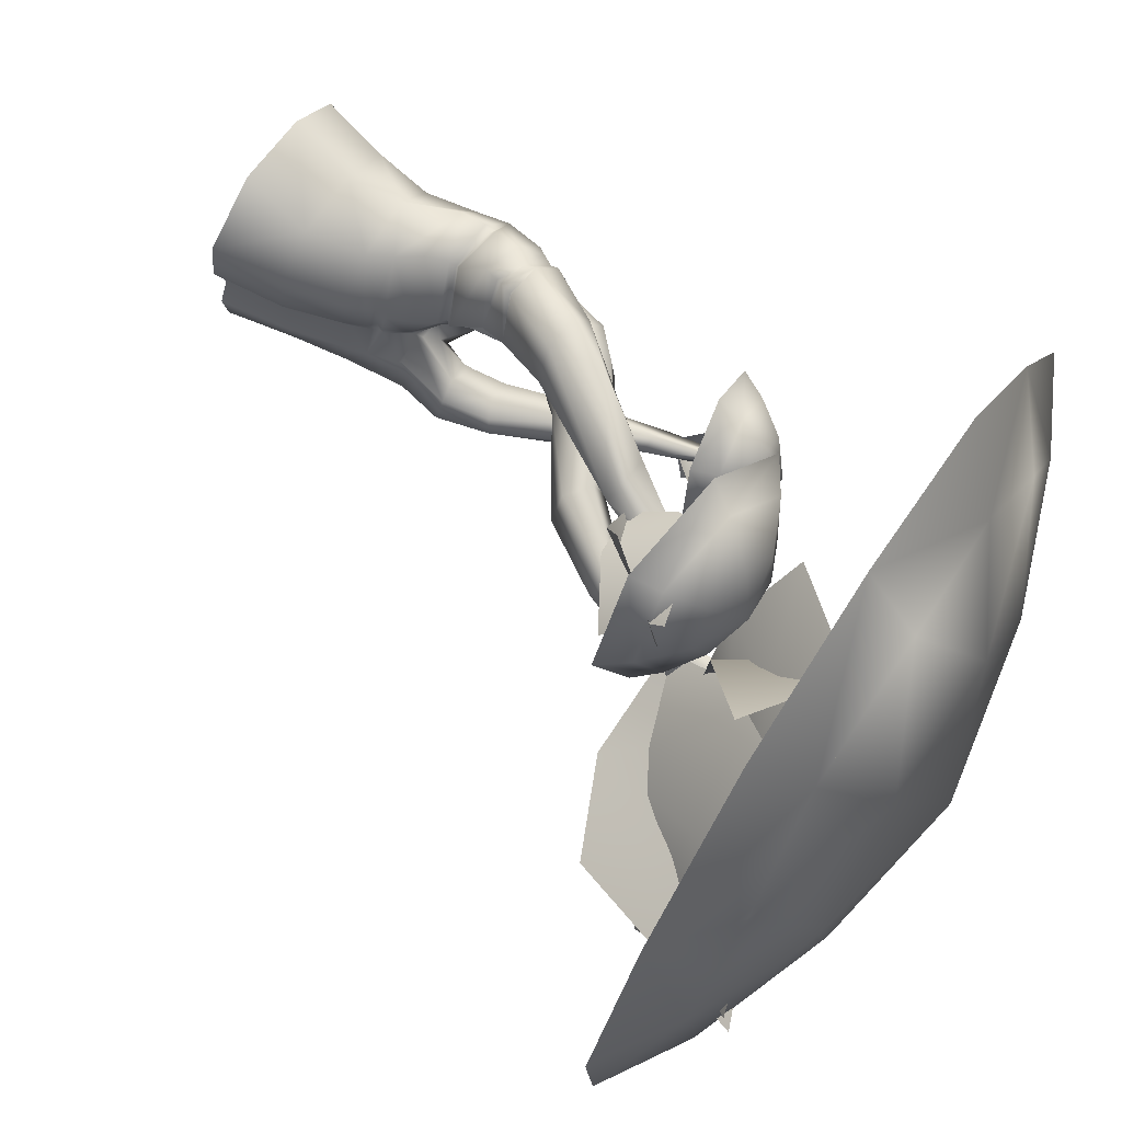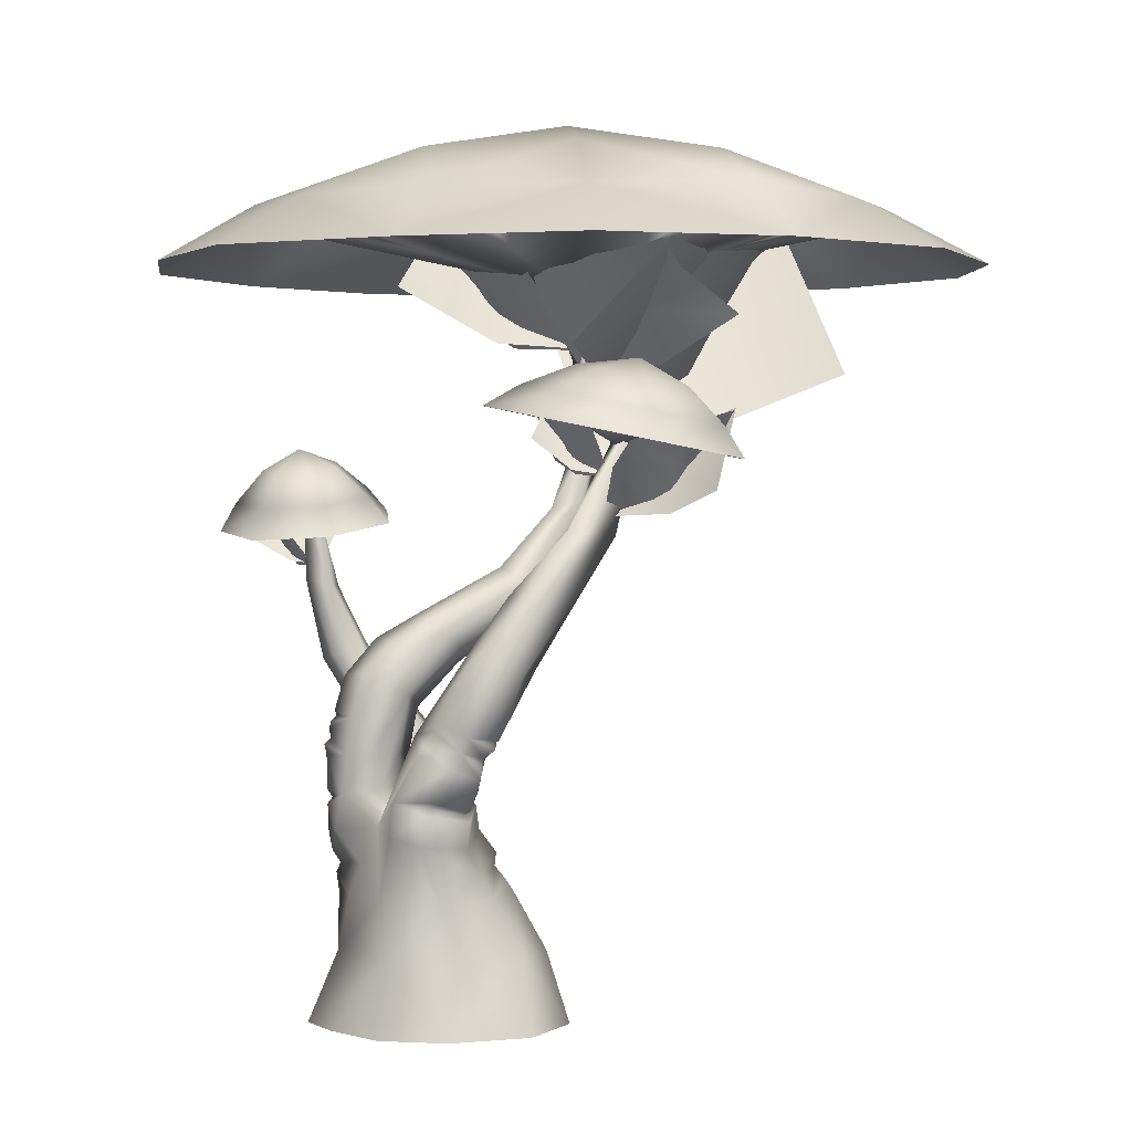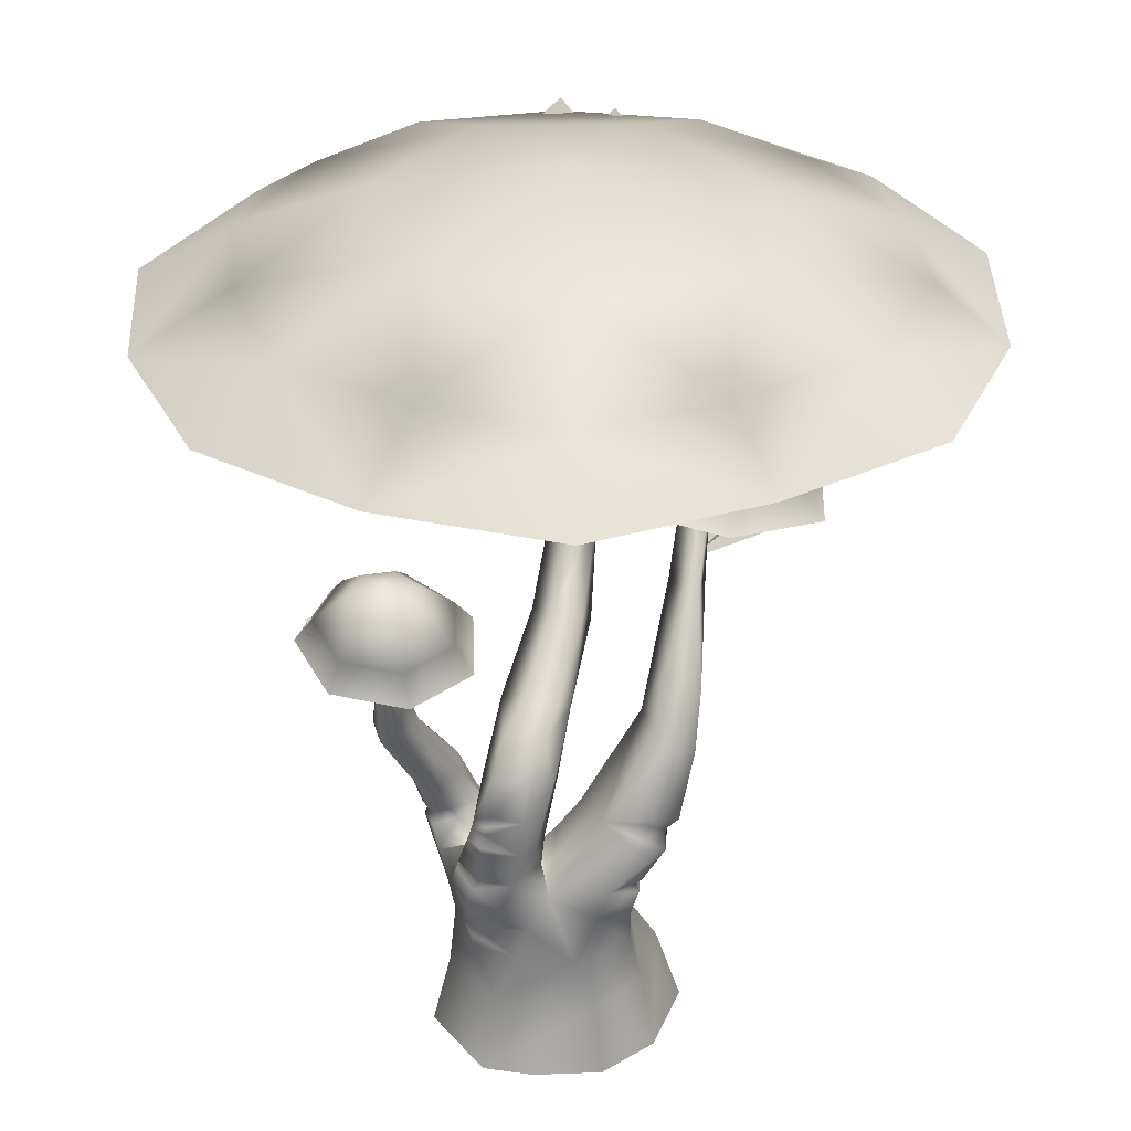
<metadata>
{"format":"obj","ext":"obj","renderer":"f3d","projection":"perspective","resolution":1024,"background":"white","views":[{"elev":70.4,"azim":123.3,"up":"+Z"},{"elev":1.5,"azim":-29.7,"up":"+Y"},{"elev":33.3,"azim":-79.2,"up":"+Y"}]}
</metadata>
<code>
g default
v 175.6 273.4 -70.7
v -217.9 273.4 -210.7
v -241.3 273.4 105.6
v 65.74 273.4 215
v 108.7 453.1 47.37
v 70.18 430.2 -136.2
v -245 461.9 176.3
v -23.41 420.4 226
v 372 1302 375.2
v 292.3 1309 277.5
v 215.8 1319 375.2
v 478.6 1593 332.5
v 153.2 931.7 308.9
v 86.45 985.9 238.2
v -37.33 1003 294.9
v -70.27 958.8 338.1
v 73.65 914.9 377.5
v 124.3 110.5 -309.6
v 179 447.3 -300.4
v 123.1 445.2 -356.9
v -33.61 470.3 -350.2
v -48.15 952.8 -391.2
v -35.5 980.8 -517.4
v -137.1 927.4 -488.4
v -179.8 1339 -403.7
v 144.7 737.7 -359.5
v 86.44 732.2 -444.4
v -9.877 685.6 -415.1
v 60.88 699.6 -302.7
v 277.5 -100 -15.16
v 121.1 -100 -329.8
v -341 -100 -158.9
v -292 -100 196.8
v 105.6 -100 369.8
v 239.9 108.6 -40.08
v -254.2 110.5 -135.4
v -246.5 110.5 168
v 124.3 110.5 289.4
v -206.3 473.7 22.69
v 168.2 459.3 -208.9
v -23.13 803.3 -86.11
v -109.9 833.4 -193.2
v -229.2 900.3 -143.2
v -222.4 911.5 -36.48
v -104.9 851.5 26.51
v 364.6 1113 -75.52
v 294.6 1156 -126.1
v 320 1123 45.73
v 226 1208 -41.03
v -278.9 673.6 -162.1
v -266.3 673.6 -50.83
v -131.9 674 -217.9
v 448.6 1388 -102.4
v 507.9 1338 -29.72
v 460.5 1401 36.73
v 504.2 1597 31.37
v 123.9 273.4 -319.2
v 217.8 273.4 -241.1
v 57.82 673.5 181.5
v -15.42 703.3 75.63
v -42.27 624.7 337.9
v -157.8 747.2 166.8
v -207.8 702.3 278.8
v -40.9 1068 -79.53
v -38.57 1061 16.81
v 97.14 575.5 -253.1
v 200.4 343.2 -145.4
v -87 546.7 -251.6
v -171.3 1345 -452.7
v -219.6 1332 -440.6
v 597.6 1596 -54.88
v 408.5 2045 -92.43
v 411.3 2044 -13.22
v 492.7 2044 -63.01
v 412.5 1589 299.5
v 409.5 1594 380.1
v 509.4 1594 -84.6
v -249.7 451.7 -214.2
v -137.9 -100 329.2
v 301.5 -100 239.1
v 298.5 -100 -202.8
v -341.2 -100 -5.376
v -148.7 -100 -353.6
v 497.6 1824 -89.3
v 484.1 1812 19.65
v 578.3 1837 -57.5
v -145.1 1150 -417.1
v -201.2 1169 -472.7
v -112.5 1135 -502.5
v -106 110.5 -307.5
v -60.28 273.4 -297.7
v 264.3 109.6 -183.4
v 260.9 109.6 172.3
v 192.5 273.4 102
v -87.71 110.5 280
v -120.7 273.4 251.1
v -186.2 440.2 258.5
v -144.9 662.6 352.1
v -22.65 936.2 413.5
v -38.94 670.8 -109
v -154 670.3 -2.845
v -116.4 670.5 -19.35
v 58.95 998.6 -171
v 85.95 931.5 -41.71
v 63.28 980.3 21.41
v 18.94 483.8 -210.8
v 6.181 589.1 -389
v 7.167 595.2 -318.9
v 104.5 579.5 -411.5
v 194.4 580.8 -342.1
v -15.43 692.8 -347.8
v -127.9 941.3 -427.1
v 35.22 457.4 -384.1
v 46 584.5 -416.5
v 31.06 707.9 -451.3
v -85.81 957.3 -521.1
v -277.7 462.2 -110.7
v -249 273.4 -75.68
v -156.8 460.3 -286.3
v -218.2 673.8 -219.2
v 318.6 -100 104.6
v 315.8 -100 -90.97
v 276.8 109.1 -102.6
v 280.4 109 60.65
v 219.5 273.4 -144.2
v 209.9 273.4 12.75
v 163.2 445.1 -156.2
v 107.1 442.3 -39.73
v 2.289 583.6 1.809
v 77.29 569.3 100.9
v 25.42 346.2 220
v 150.3 387.5 74.32
v 171 312.8 87.94
v 148.5 373.2 -53.3
v 154.8 339 -58.69
v 174.2 333 -5.511
v 155.1 377.2 -13.72
v 143.8 348.1 76.08
v 149.1 356.4 -10.56
v 143.4 358.9 -56.13
v -237 385.1 -212.8
v -224.9 321.5 -211.5
v -231.1 364.1 -34.44
v -47.09 376.6 -323.7
v -178.3 382.5 -247.1
v -218.1 350.2 -197.7
v 392.7 1381 -30.48
v -250.1 543.8 -184.2
v -174.5 544.1 -249.3
v -272.2 561.8 -76.4
v -265 567.2 -187.6
v -259.4 524.4 -197.4
v -3.415 542.3 -376.4
v 44.68 542.6 -409.9
v 107 547.6 -406.5
v 15.3 562.2 -301.1
v 11.78 572.2 -363
v 50.66 568.6 -396.2
v -177.5 534.2 -263.2
v -185 561.2 -254.8
v -170.3 549.6 269.6
v -251.9 563.3 207.5
v 0.2657 462.7 -132.2
v -41.69 518.6 238.8
v 57.94 547.3 87.48
v -33.39 501.6 261.7
v -32.74 533.5 263.4
v 56.57 449.6 -164.2
v -176.2 566 288.6
v -181.1 529.1 283.7
v 81.45 528.3 79.19
v 119.3 724 -318.7
v 162.2 586.2 -276.8
v -106 750.8 383.6
v 0.4563 738.3 369
v 79.52 758.9 222.2
v -167.9 788.7 314.5
v -29.76 686.1 338.9
v -191.8 724.9 287.5
v -169.1 763.1 298.8
v -108.6 707.9 342.6
v -8.553 713 365
v -36.34 650.2 340.8
v -35.46 668 334.7
v -14.11 727 352.3
v -261.9 799.9 -142.3
v -270 766.7 -151.6
v -284.8 700.9 -165.4
v -191.1 727.9 -205.3
v -198.5 700 -210
v -254.4 785.2 -145.6
v -274.7 743.1 -153.6
v -268.6 720.9 -153.4
v -253.4 784.3 -42.92
v -130.9 997.8 -7.057
v -138.4 1006 -124.3
v -218.6 671.9 -14
v -172.2 878.5 28.76
v 11.43 1015 42.39
v 242.7 1179 35.5
v 98.52 957.5 -131
v -14.75 974 -444.1
v -98.79 1146 -462.7
v 62.37 1097 414.1
v 68.6 1140 306.4
v 143.8 1104 253.3
v 33.58 506.3 -45.33
v -177.5 581.1 -8.034
v -29.87 567.5 -118.2
v 462.2 2026 -57.41
v -505.3 2243 148.2
v 19.75 2243 827.2
v 877.9 2243 840
v 1423 2243 177.1
v 1245 2243 -662.4
v 477 2243 -1015
v -301.8 2243 -685.6
v 462.2 2516 -57.41
v -101.3 2091 1069
v -769.9 2091 204.5
v 991.7 2091 1086
v 1686 2091 241.2
v 1406 2091 -813.3
v 433 2091 -1303
v -510.8 2091 -857.4
v 470.4 2412 -606.3
v 896.4 2412 -393.2
v 995.4 2412 72.73
v 692.9 2412 440.7
v 216.6 2412 433.5
v -74.76 2412 56.72
v 38.17 2412 -406
v 395.2 1562 340.6
v 635.1 1662 134.6
v 382.1 1714 51.7
v 156.9 1734 200.2
v 128.9 1707 468.2
v 319.4 1653 653.9
v 584.8 1613 617.5
v 725.3 1617 386.4
v 448.9 1810 382.1
v 355.5 1649 -45.16
v 677.7 1583 60.35
v 68.59 1674 144
v 33.02 1640 485.3
v 275.6 1571 721.8
v 613.6 1520 675.4
v 792.5 1526 381
v 529.5 1725 516.8
v 382.2 1747 537
v 276.5 1777 433.9
v 292 1792 285.2
v 417.1 1781 202.7
v 557.5 1752 248.7
v 607.5 1727 388.5
v -205.7 1301 -431.8
v -19.02 1444 -429.9
v -98.27 1450 -590.6
v -271.1 1429 -630.3
v -407.3 1396 -519.1
v -404.4 1377 -340.7
v -264.5 1385 -229.5
v -93.02 1415 -269.2
v -243.8 1556 -427.4
v -52.5 1381 -635.9
v 48.42 1374 -431.3
v -272.6 1354 -686.5
v -446.1 1312 -544.8
v -442.4 1288 -317.7
v -264.2 1298 -176
v -45.82 1337 -226.6
v -259 1486 -317.1
v -336.6 1481 -378.8
v -338.2 1492 -477.8
v -262.6 1510 -539.6
v -166.7 1522 -517.5
v -122.7 1519 -428.3
v -163.8 1503 -339.2
v 647.5 1659 568.4
v 332.5 1572 521
v 353 1362 343.2
v 712.1 1494 374.9
v 505.2 1624 570.3
v 518.2 1378 417.6
v 316.6 1498 454
v 651.3 1580 483.5
v 496.4 1508 498.9
v 690.6 1669 510.3
v 523 1593 213.2
v 349.3 1359 349.7
v 530.6 1433 661.1
v 631.5 1615 364
v 477.1 1367 501.5
v 447.7 1482 284.1
v 614.1 1556 582.3
v 550.6 1496 438.2
v 1320 2307 -69.41
v 682.3 2105 298
v 522 1621 -49.89
v 1158 1925 -511.9
v 1065 2226 138.8
v 861.3 1650 -156.2
v 557.1 1933 199.7
v 1205 2125 -228.2
v 946.7 1957 22.42
v 1314 2330 -236.4
v 584 2154 -532.4
v 511.5 1613 -32.82
v 1242 1783 266.3
v 997.1 2204 -415.8
v 907.7 1625 54.84
v 549.7 1897 -296
v 1280 2069 3.824
v 957.5 1929 -165.4
v 207.4 2303 -508.9
v 623.4 2185 -254.3
v 485.7 1856 -59.7
v 11.99 2038 -283.3
v 409.2 2258 -426.3
v 315.7 1875 -228.3
v 610.2 2069 -153.3
v 156.3 2179 -395.2
v 386.4 2078 -324.7
v 111.5 2313 -454
v 170.4 2191 59.51
v 495.1 1852 -66.51
v 442 1971 -573.5
v 109.1 2226 -215.8
v 424.6 1866 -320.6
v 326 2029 3.436
v 269.5 2149 -511
v 274.9 2053 -273.4
v -269.6 1353 -620.1
v -160.2 1381 -611.9
v -236.2 1404 -663.5
v -223.7 1223 -536
v -167.7 1212 -451.4
v -103.6 1300 -480.6
v -182 1306 -570.9
v -87.24 1348 -521.9
v -341.9 1297 -585.2
v -233.5 1333 -654.3
v -323.4 1370 -545.3
v -300.5 1406 -644.5
v -190.9 1211 -560.8
v -183.4 1205 -449.1
v -255.9 1285 -435
v -253.2 1294 -554.6
v -321.9 1357 -425.5
v -160.2 1253 -664.9
v 545.8 2070 443.4
v 337.7 2136 293.4
v 426.1 2189 489.3
v 557.1 1764 219.5
v 548.7 1740 -52.47
v 385.2 1945 -37.73
v 431.2 1960 238.2
v 302 2057 24.69
v 732.8 1939 462.2
v 386.7 2033 451.5
v 699.4 2121 344.2
v 532.4 2204 514.1
v 416 1748 213.1
v 537.5 1735 -53.78
v 699.4 1921 41.44
v 548 1942 276.8
v 842.9 2089 103.1
v 227.4 1847 383.3
v 226.8 1634 195.9
v 340.8 1654 163.4
v 248.5 1685 138.9
v 291.9 1492 266.8
v 377.5 1476 331.1
v 438 1562 276.1
v 327.7 1576 214.4
v 443.3 1611 227.5
v 162.9 1581 258.6
v 267.2 1612 137.5
v 220.9 1660 277.8
v 210.5 1696 169.5
v 333.1 1479 218.8
v 381 1473 327.5
v 320.9 1563 365.6
v 280.7 1573 245.2
v 265 1645 397.1
v 329.3 1521 102.5
v 1640 2091 -293.4
v 1377 2256 -251.9
v 1439 2091 711.3
v 441.2 2091 1188
v -478.7 2091 664.8
v -718 2091 -352.2
v -69.14 2091 -1171
v 989.5 2091 -1110
v -505.3 2243 148.2
v 19.75 2243 827.2
v 877.9 2243 840
v 1423 2243 177.1
v 1245 2243 -662.4
v 477 2243 -1015
v -301.8 2243 -685.6
v 68.86 2256 -906.4
v 880.7 2256 -894.2
v 1185 2256 536.8
v 448.2 2256 975.3
v -278 2256 515
v -446.8 2256 -279.2
v -67.83 2216 378.4
v -209 2216 -200.1
v 462.2 2314 -57.41
v 472.4 2216 628.7
v 1005 2216 362.3
v 1129 2216 -220.1
v 750.6 2216 -680
v 155.2 2216 -671.1
g FY_S1_baobab_C
f 134 6 128
f 3 96 7
f 97 96 131
f 4 138 131
f 4 94 133
f 59 130 129
f 14 13 176
f 129 207 39
f 62 39 63
f 7 162 39
f 16 177 174
f 8 166 97
f 17 175 13
f 176 13 175
f 12 9 10
f 75 10 11
f 13 206 9
f 206 13 14
f 14 205 206
f 205 14 15
f 16 205 15
f 204 9 11
f 204 16 99
f 13 9 17
f 125 92 58
f 58 18 57
f 18 90 91
f 91 2 142
f 117 141 143
f 127 67 40
f 110 20 155
f 157 158 153
f 28 115 107
f 28 107 108
f 156 66 108
f 172 173 26
f 40 173 127
f 89 203 23
f 88 89 116
f 88 24 112
f 26 23 202
f 23 26 27
f 28 24 116
f 116 115 28
f 28 112 24
f 112 28 111
f 26 22 172
f 122 81 123
f 92 81 18
f 31 83 18
f 83 32 36
f 32 37 36
f 82 33 37
f 33 79 37
f 95 79 38
f 34 80 38
f 124 80 121
f 92 18 58
f 2 91 90
f 36 37 3
f 118 2 36
f 95 38 4
f 96 3 37
f 124 35 1
f 94 4 38
f 39 3 7
f 129 62 60
f 40 67 58
f 19 110 40
f 106 21 68
f 52 42 100
f 144 146 145
f 43 186 44
f 197 198 194
f 45 101 102
f 150 208 197
f 201 42 103
f 103 47 46
f 64 49 47
f 64 47 103
f 196 195 64
f 195 198 199
f 199 198 45
f 104 48 105
f 189 43 42
f 149 159 152
f 186 194 44
f 150 148 152
f 39 208 150
f 42 52 189
f 68 100 209
f 6 163 39
f 53 54 46
f 46 47 53
f 49 53 47
f 147 49 55
f 49 200 55
f 54 55 48
f 48 46 54
f 54 53 71
f 147 55 56
f 55 54 56
f 57 91 144
f 19 57 20
f 19 58 57
f 40 58 19
f 8 5 171
f 130 165 129
f 14 60 62
f 176 60 14
f 161 170 164
f 171 166 8
f 15 62 16
f 62 15 14
f 61 183 181
f 63 179 62
f 42 43 196
f 44 195 196
f 200 65 199
f 65 49 64
f 6 127 173
f 28 108 111
f 127 6 134
f 67 125 58
f 52 68 120
f 100 68 52
f 69 25 203
f 88 69 89
f 25 70 87
f 71 53 77
f 56 54 71
f 73 72 84
f 56 71 86
f 74 73 85
f 86 84 72
f 84 86 71
f 75 12 10
f 12 76 9
f 76 75 11
f 76 11 9
f 48 104 46
f 45 104 105
f 20 110 19
f 27 109 115
f 77 147 56
f 84 85 73
f 120 160 151
f 143 146 118
f 79 34 38
f 121 30 35
f 31 18 81
f 32 82 37
f 18 83 90
f 71 77 84
f 85 84 77
f 77 56 85
f 86 85 56
f 72 74 86
f 85 86 74
f 87 70 88
f 203 202 23
f 87 88 112
f 70 69 88
f 89 69 203
f 88 116 24
f 90 83 36
f 2 90 36
f 113 57 144
f 18 91 57
f 35 123 1
f 35 122 123
f 126 93 124
f 38 80 93
f 93 94 38
f 132 137 128
f 96 95 4
f 37 79 95
f 95 96 37
f 96 4 131
f 170 161 162
f 7 96 97
f 98 179 63
f 162 7 170
f 99 175 17
f 9 204 17
f 99 17 204
f 42 41 100
f 45 102 41
f 39 163 208
f 197 45 198
f 208 209 102
f 41 102 100
f 103 196 64
f 201 46 104
f 104 45 41
f 41 42 201
f 105 48 199
f 163 106 68
f 168 66 106
f 107 115 114
f 153 21 156
f 108 157 156
f 29 108 66
f 27 110 109
f 154 21 153
f 110 26 173
f 111 108 29
f 29 22 111
f 111 22 112
f 87 112 22
f 109 158 114
f 57 113 20
f 114 115 109
f 155 20 154
f 116 27 115
f 89 23 116
f 27 116 23
f 150 51 50
f 142 2 118
f 3 118 36
f 118 3 143
f 21 119 68
f 142 146 91
f 120 68 160
f 43 189 186
f 124 121 35
f 30 122 35
f 123 81 92
f 123 92 125
f 126 124 1
f 93 80 124
f 67 1 125
f 1 123 125
f 94 126 133
f 94 93 126
f 6 173 66
f 127 134 67
f 5 128 171
f 132 128 5
f 62 129 39
f 59 129 60
f 129 171 207
f 61 130 59
f 131 5 8
f 97 131 8
f 139 138 136
f 131 132 5
f 133 126 136
f 131 138 132
f 126 1 135
f 1 67 135
f 140 67 134
f 139 140 134
f 132 138 139
f 126 135 136
f 139 136 140
f 137 134 128
f 4 133 138
f 138 133 136
f 137 139 134
f 132 139 137
f 136 135 140
f 135 67 140
f 78 141 117
f 78 119 141
f 146 142 118
f 141 119 145
f 143 3 39
f 117 143 39
f 119 21 144
f 113 144 21
f 145 119 144
f 91 146 144
f 141 146 143
f 146 141 145
f 53 147 77
f 53 49 147
f 151 149 148
f 152 78 117
f 159 68 119
f 119 78 159
f 148 150 151
f 39 150 117
f 151 150 50
f 120 151 50
f 150 152 117
f 149 152 148
f 107 157 108
f 114 157 107
f 20 113 154
f 113 21 154
f 109 155 158
f 110 155 109
f 156 21 106
f 106 66 156
f 114 158 157
f 157 153 156
f 155 154 158
f 158 154 153
f 159 78 152
f 149 68 159
f 160 68 149
f 160 149 151
f 169 161 167
f 161 169 162
f 63 162 98
f 162 63 39
f 101 208 102
f 168 163 6
f 130 61 167
f 167 61 169
f 165 171 129
f 164 165 130
f 165 164 166
f 166 164 170
f 164 167 161
f 130 167 164
f 163 168 106
f 6 66 168
f 98 169 61
f 169 98 162
f 97 170 7
f 170 97 166
f 171 128 207
f 166 171 165
f 172 22 29
f 29 173 172
f 29 66 173
f 173 40 110
f 27 26 110
f 181 178 174
f 16 174 99
f 99 174 175
f 183 61 59
f 59 176 178
f 60 176 59
f 181 174 177
f 177 16 62
f 175 185 176
f 185 175 174
f 179 181 180
f 180 177 62
f 179 180 62
f 98 181 179
f 180 181 177
f 61 181 98
f 178 182 174
f 182 178 176
f 178 184 59
f 184 178 181
f 183 184 181
f 184 183 59
f 182 185 174
f 185 182 176
f 191 189 187
f 191 187 194
f 187 189 190
f 194 192 51
f 188 120 50
f 188 50 51
f 190 52 120
f 120 188 190
f 190 192 187
f 189 52 190
f 186 191 194
f 186 189 191
f 190 188 193
f 193 188 51
f 192 193 51
f 190 193 192
f 187 192 194
f 101 45 197
f 105 199 45
f 195 65 64
f 103 42 196
f 44 196 43
f 197 194 51
f 150 197 51
f 195 44 198
f 198 44 194
f 65 200 49
f 195 199 65
f 199 48 200
f 200 48 55
f 201 103 46
f 104 41 201
f 87 22 202
f 26 202 22
f 203 25 87
f 203 87 202
f 11 205 204
f 16 204 205
f 205 11 10
f 206 205 10
f 10 9 206
f 207 128 6
f 207 6 39
f 102 209 100
f 208 101 197
f 208 163 209
f 68 209 163
f 210 406 211
f 210 405 212
f 210 404 213
f 210 215 388
f 210 403 215
f 210 402 216
f 210 407 217
f 231 406 230
f 230 405 229
f 229 397 404
f 388 399 227
f 227 403 226
f 400 402 226
f 232 231 218
f 391 219 396
f 391 395 220
f 390 221 397
f 390 396 219
f 389 222 398
f 389 397 221
f 387 223 399
f 387 398 222
f 394 224 400
f 394 399 223
f 393 225 401
f 393 400 224
f 392 220 395
f 392 401 225
f 226 232 218
f 399 403 227
f 227 226 218
f 398 388 228
f 228 227 218
f 229 404 228
f 229 228 218
f 396 405 230
f 230 229 218
f 231 230 218
f 232 407 231
f 395 406 231
f 226 402 232
f 401 407 232
f 233 235 234
f 233 236 235
f 233 237 236
f 233 238 237
f 233 239 238
f 233 240 239
f 233 234 240
f 234 235 253
f 235 236 252
f 236 237 251
f 237 238 250
f 238 239 249
f 239 240 249
f 255 254 241
f 243 242 235
f 235 234 243
f 242 244 236
f 236 235 242
f 244 245 237
f 237 236 244
f 245 246 238
f 238 237 245
f 246 247 239
f 239 238 246
f 247 248 240
f 240 239 247
f 248 243 234
f 234 240 248
f 249 255 241
f 238 249 250
f 250 249 241
f 237 250 251
f 251 250 241
f 236 251 252
f 252 251 241
f 235 252 253
f 253 252 241
f 254 253 241
f 240 234 254
f 234 253 254
f 249 240 255
f 240 254 255
f 256 258 257
f 256 259 258
f 256 260 259
f 256 261 260
f 256 262 261
f 256 263 262
f 256 257 263
f 257 258 276
f 258 259 275
f 259 260 274
f 260 261 273
f 261 262 272
f 262 263 272
f 278 277 264
f 266 265 258
f 258 257 266
f 265 267 259
f 259 258 265
f 267 268 260
f 260 259 267
f 268 269 261
f 261 260 268
f 269 270 262
f 262 261 269
f 270 271 263
f 263 262 270
f 271 266 257
f 257 263 271
f 272 278 264
f 261 272 273
f 273 272 264
f 260 273 274
f 274 273 264
f 259 274 275
f 275 274 264
f 258 275 276
f 276 275 264
f 277 276 264
f 263 257 277
f 257 276 277
f 272 263 278
f 263 277 278
f 286 283 279
f 284 281 285
f 287 280 283
f 284 285 287
f 287 285 280
f 282 287 286
f 284 287 282
f 286 287 283
f 295 292 288
f 293 290 294
f 296 289 292
f 293 294 296
f 296 294 289
f 291 296 295
f 293 296 291
f 295 296 292
f 304 301 297
f 302 299 303
f 305 298 301
f 302 303 305
f 305 303 298
f 300 305 304
f 302 305 300
f 304 305 301
f 313 310 306
f 311 308 312
f 314 307 310
f 311 312 314
f 314 312 307
f 309 314 313
f 311 314 309
f 313 314 310
f 322 319 315
f 320 317 321
f 323 316 319
f 320 321 323
f 323 321 316
f 318 323 322
f 320 323 318
f 322 323 319
f 331 328 324
f 329 326 330
f 332 325 328
f 329 330 332
f 332 330 325
f 327 332 331
f 329 332 327
f 331 332 328
f 333 334 335
f 336 337 338
f 339 340 334
f 336 338 339
f 339 338 340
f 341 339 333
f 336 339 341
f 333 339 334
f 342 343 344
f 345 346 347
f 348 349 343
f 345 347 348
f 348 347 349
f 350 348 342
f 345 348 350
f 342 348 343
f 351 352 353
f 354 355 356
f 357 358 352
f 354 356 357
f 357 356 358
f 359 357 351
f 354 357 359
f 351 357 352
f 360 361 362
f 363 364 365
f 366 367 361
f 363 365 366
f 366 365 367
f 368 366 360
f 363 366 368
f 360 366 361
f 369 370 371
f 372 373 374
f 375 376 370
f 372 374 375
f 375 374 376
f 377 375 369
f 372 375 377
f 369 375 370
f 378 379 380
f 381 382 383
f 384 385 379
f 381 383 384
f 384 383 385
f 386 384 378
f 381 384 386
f 378 384 379
f 398 387 388
f 228 388 227
f 210 388 214
f 397 389 404
f 396 390 405
f 395 391 406
f 401 392 407
f 400 393 402
f 399 394 403
f 402 393 401
f 402 401 232
f 403 394 400
f 403 400 226
f 404 389 398
f 404 398 228
f 405 390 397
f 405 397 229
f 406 391 396
f 406 396 230
f 407 392 395
f 407 395 231
f 388 387 399
f 210 213 405
f 210 214 404
f 210 212 406
f 210 211 407
f 210 217 402
f 210 216 403
f 408 409 410
f 411 408 410
f 412 411 410
f 413 412 410
f 414 413 410
f 415 414 410
f 409 415 410

</code>
